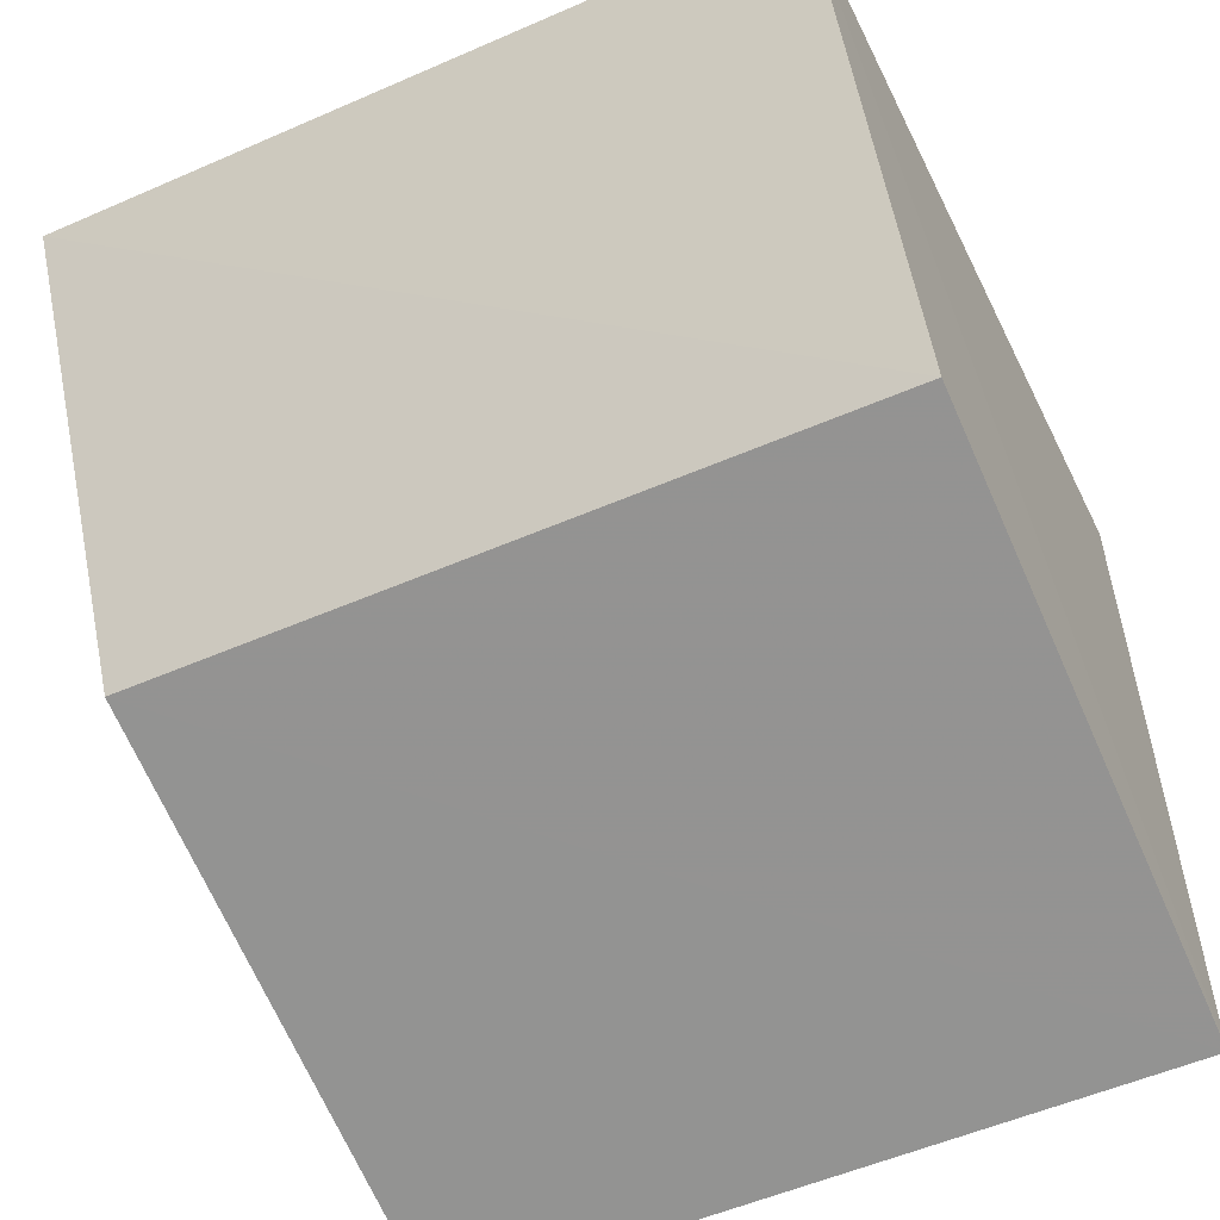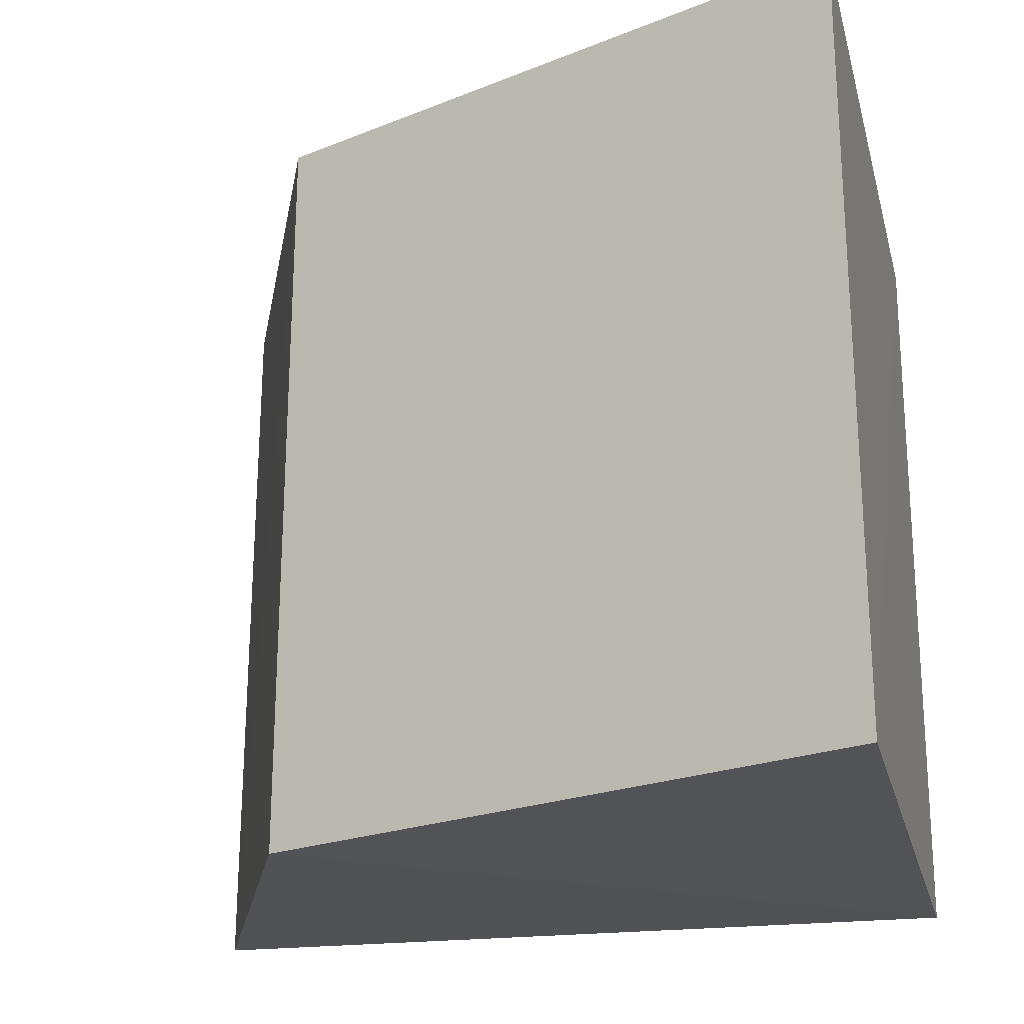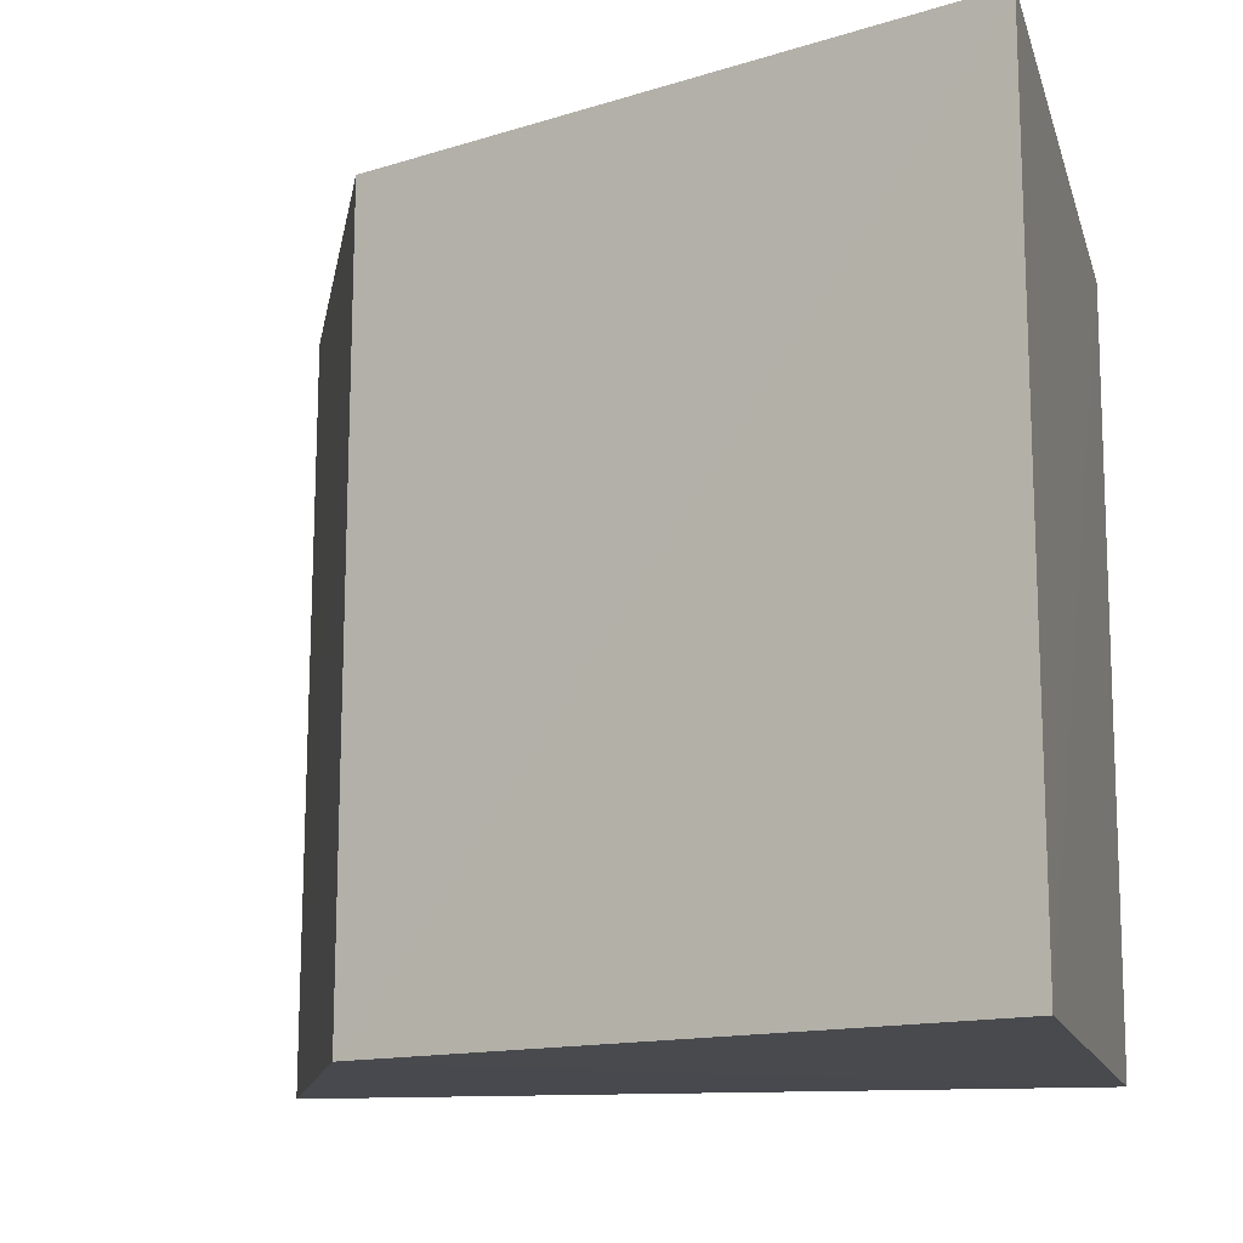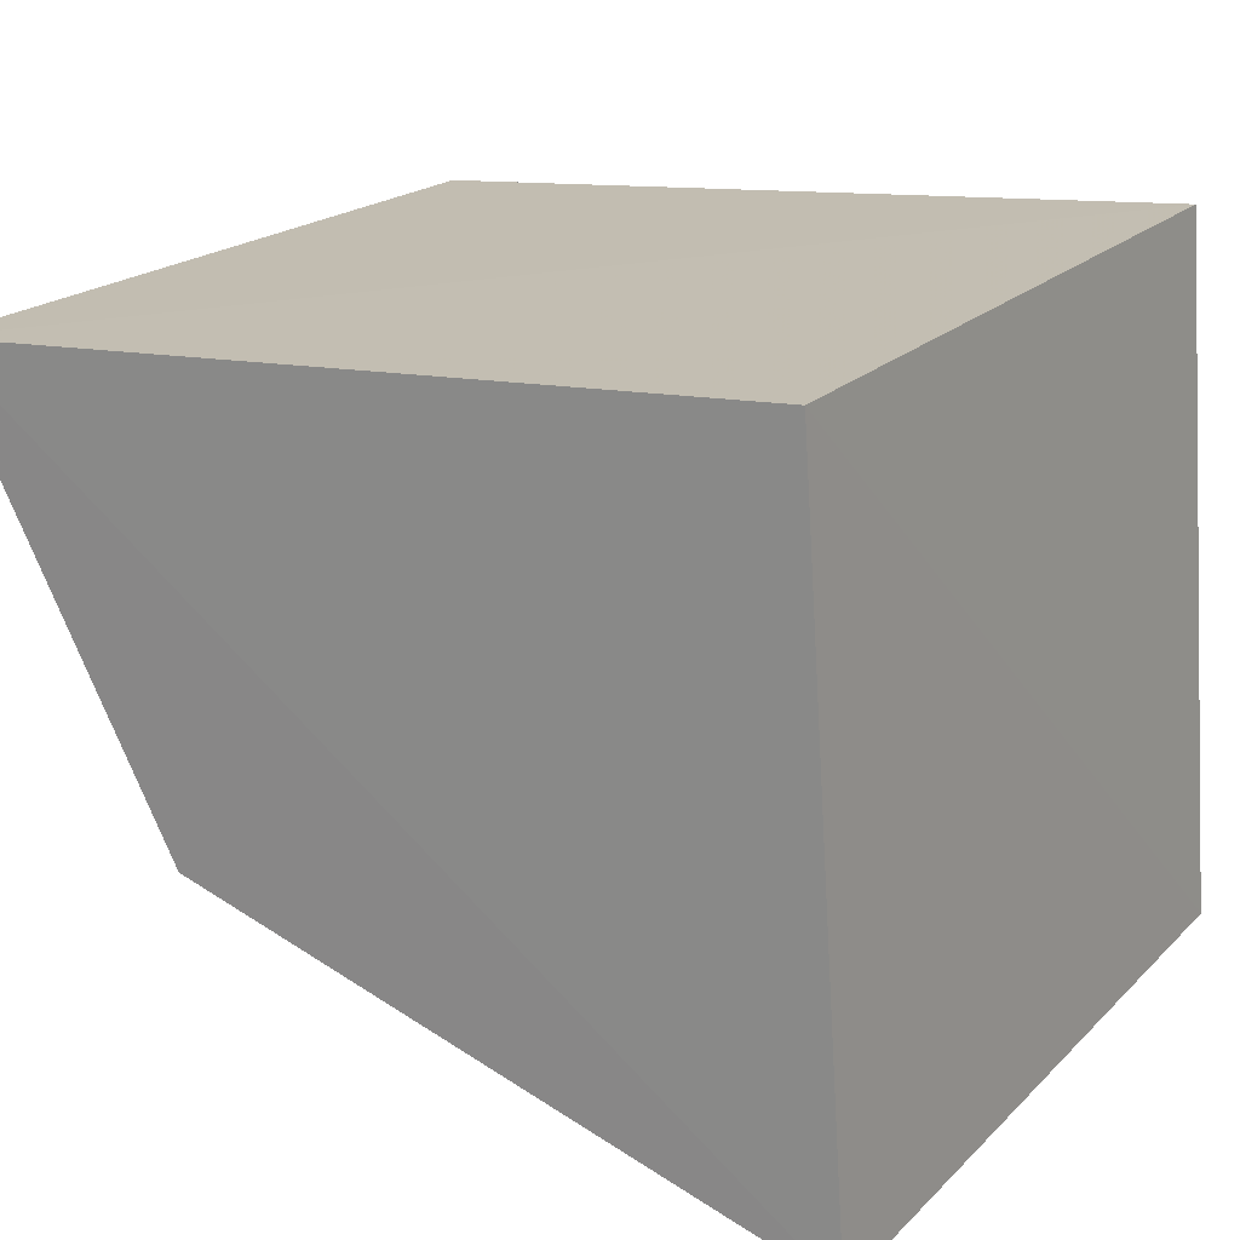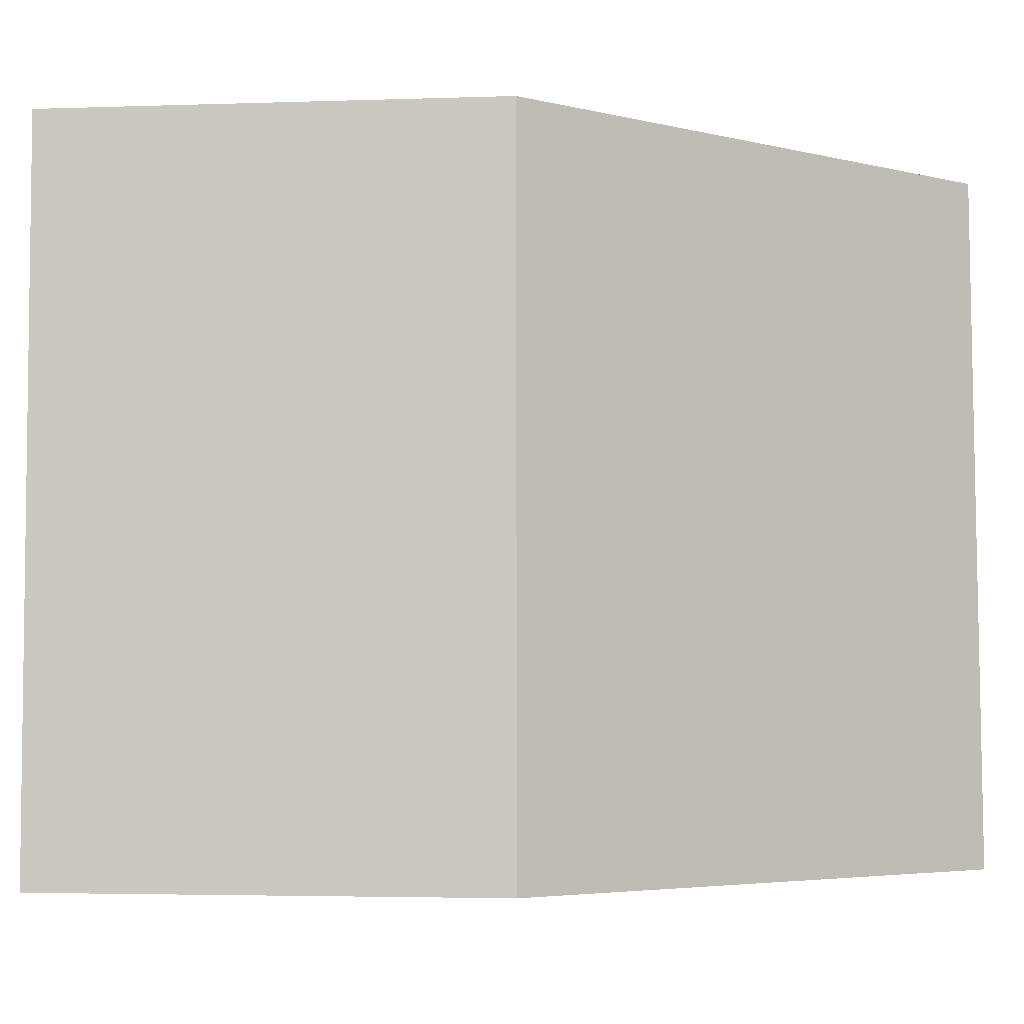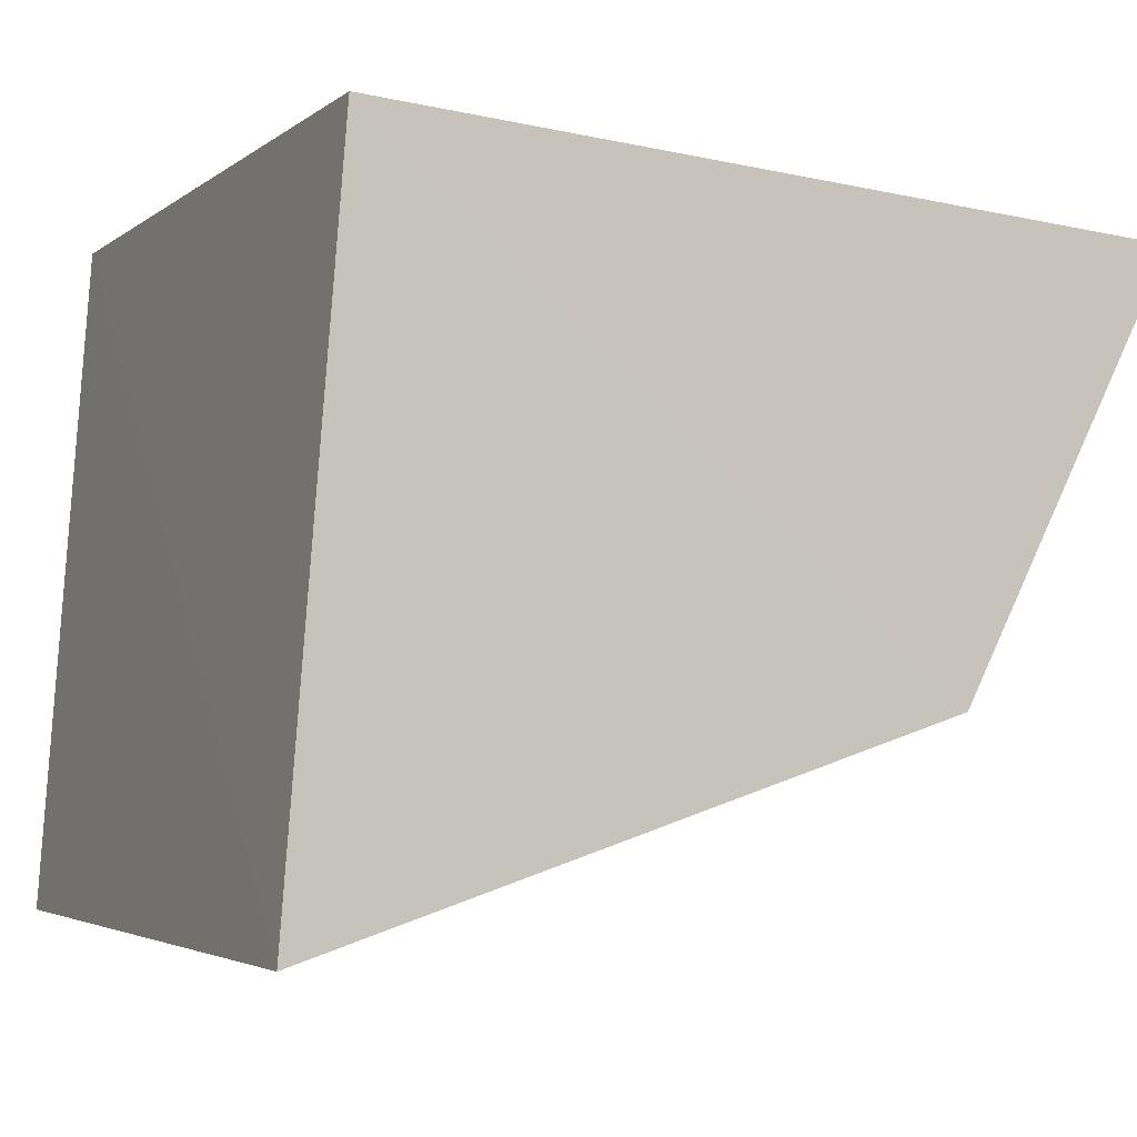
<metadata>
{"format":"obj","ext":"obj","renderer":"f3d","projection":"perspective","resolution":1024,"background":"white","views":[{"elev":-51.7,"azim":-64.6,"up":"+Y"},{"elev":-21.5,"azim":17.7,"up":"+Z"},{"elev":-12.9,"azim":18.1,"up":"+Z"},{"elev":19.9,"azim":30.4,"up":"+Y"},{"elev":-4.7,"azim":-55.9,"up":"+Z"},{"elev":-3.8,"azim":154.9,"up":"+Y"}]}
</metadata>
<code>
v 0.01875 -0.1307 -0.0982
v 0.01952 -0.1316 -0.2345
v 0.009942 -0.009942 -0.2348
v -0.1305 -0.01961 -0.09822
v -0.09158 -0.09594 -0.2348
v 0.009942 -0.009942 -0.09848
v -0.09106 -0.09544 -0.09841
v -0.1312 -0.02031 -0.2345
f 5 2 1
f 5 3 2
f 6 3 4
f 6 4 1
f 6 1 2
f 6 2 3
f 7 5 1
f 7 1 4
f 8 4 3
f 8 3 5
f 8 7 4
f 8 5 7

</code>
